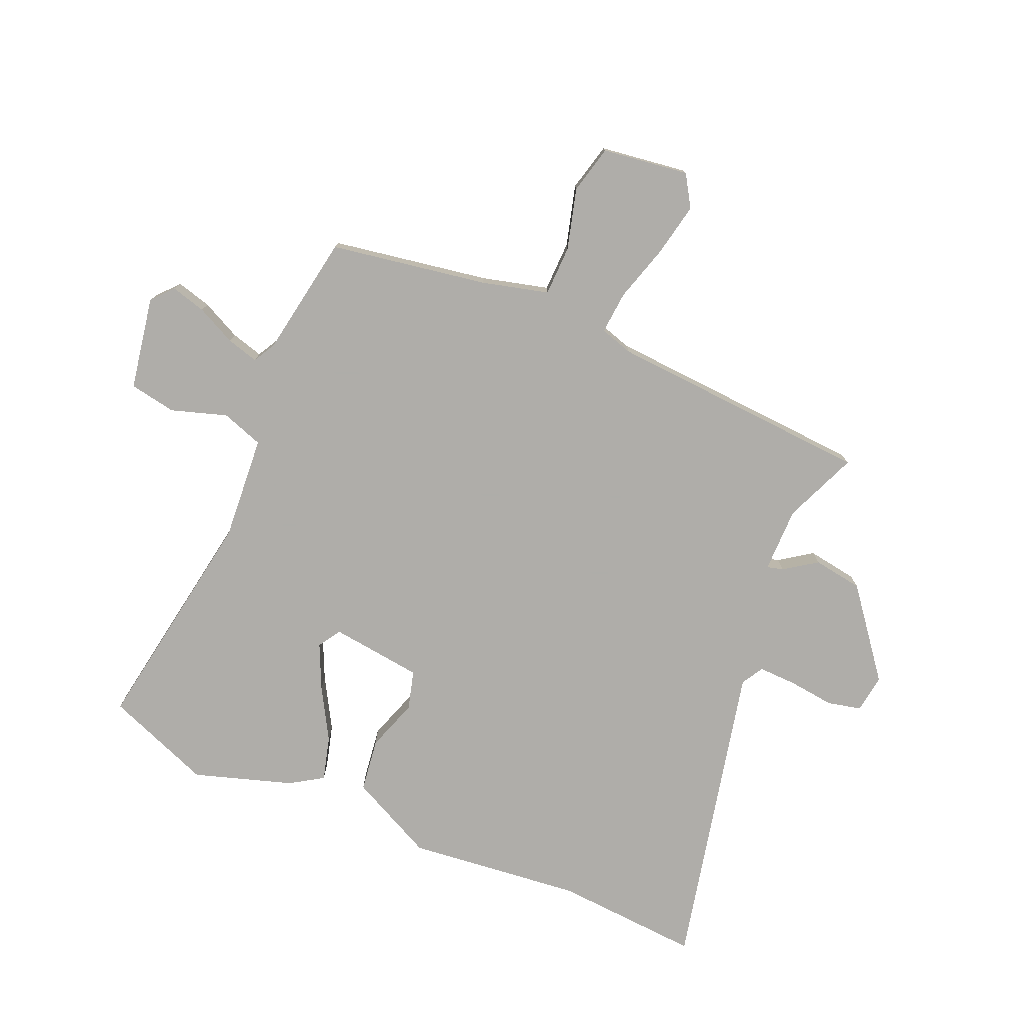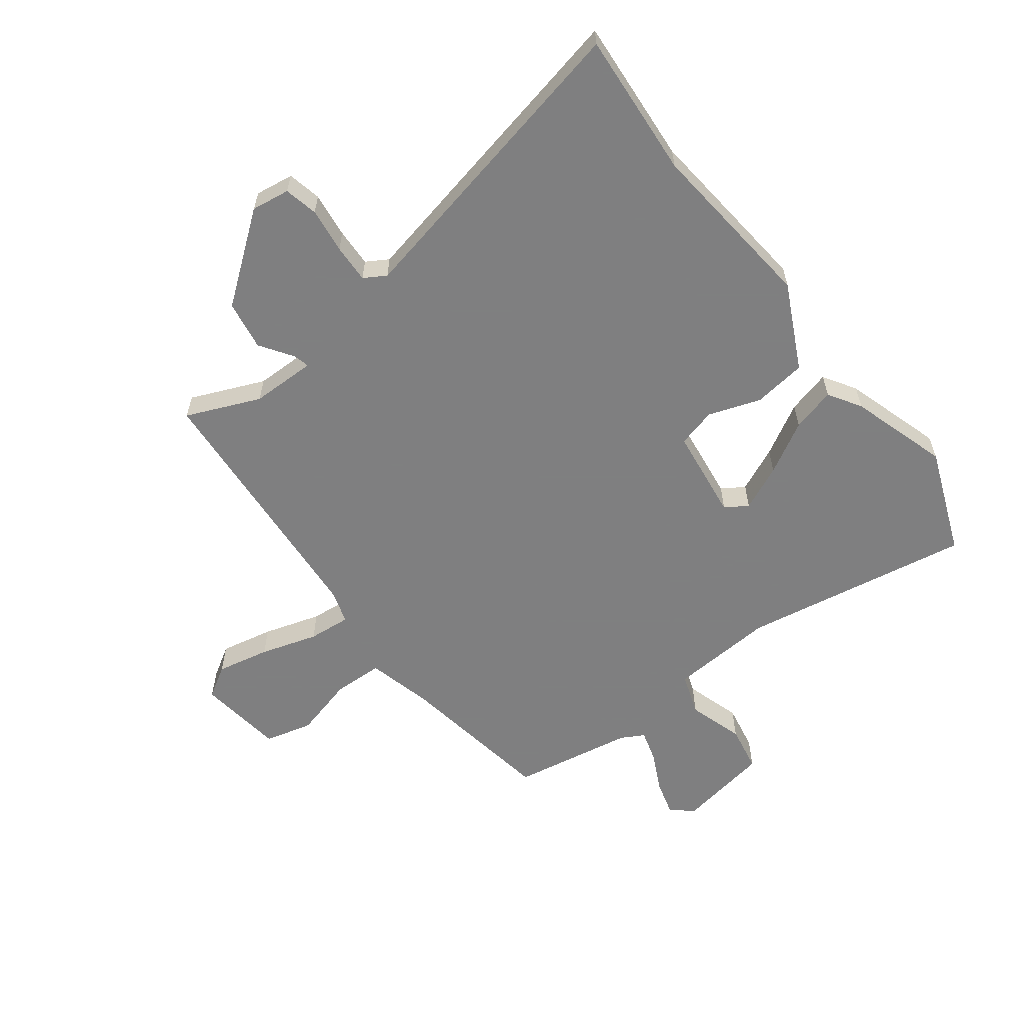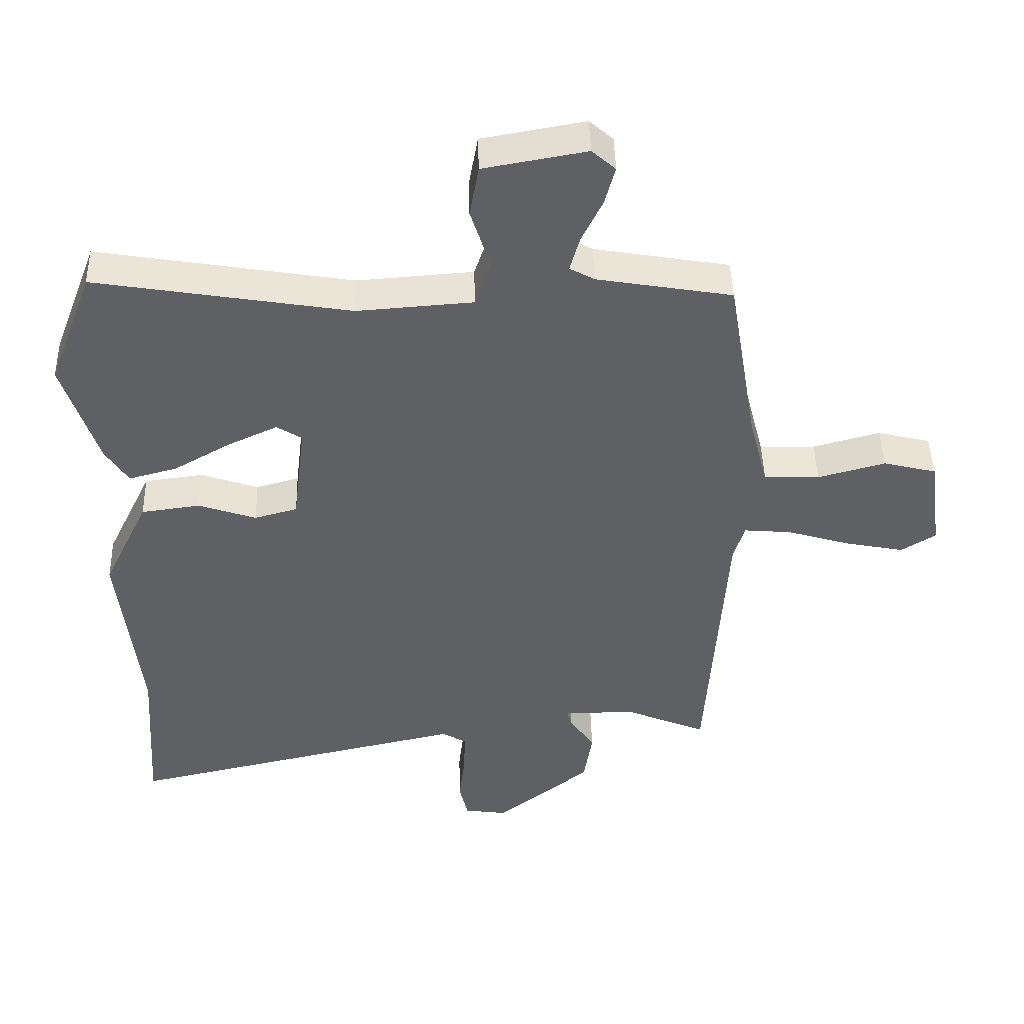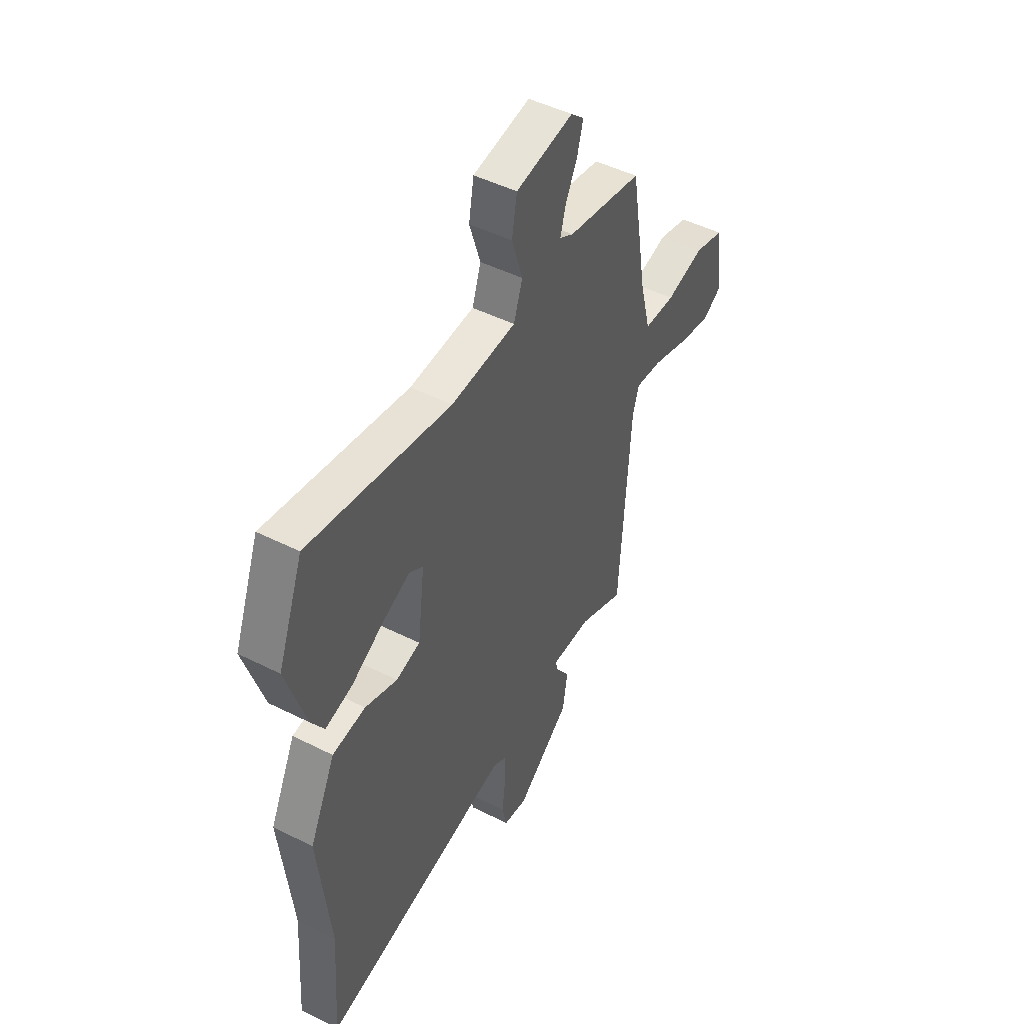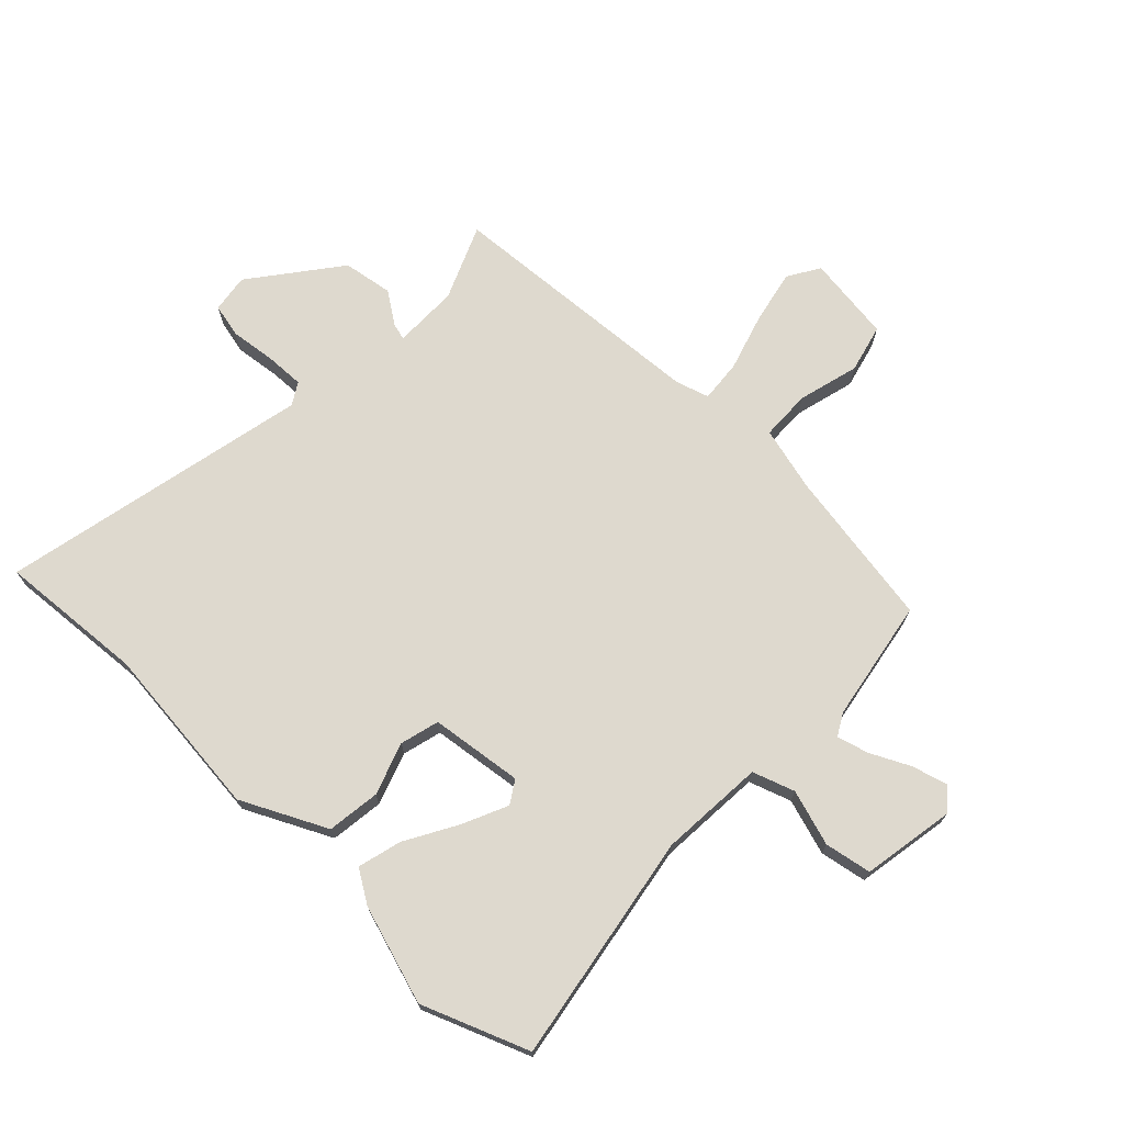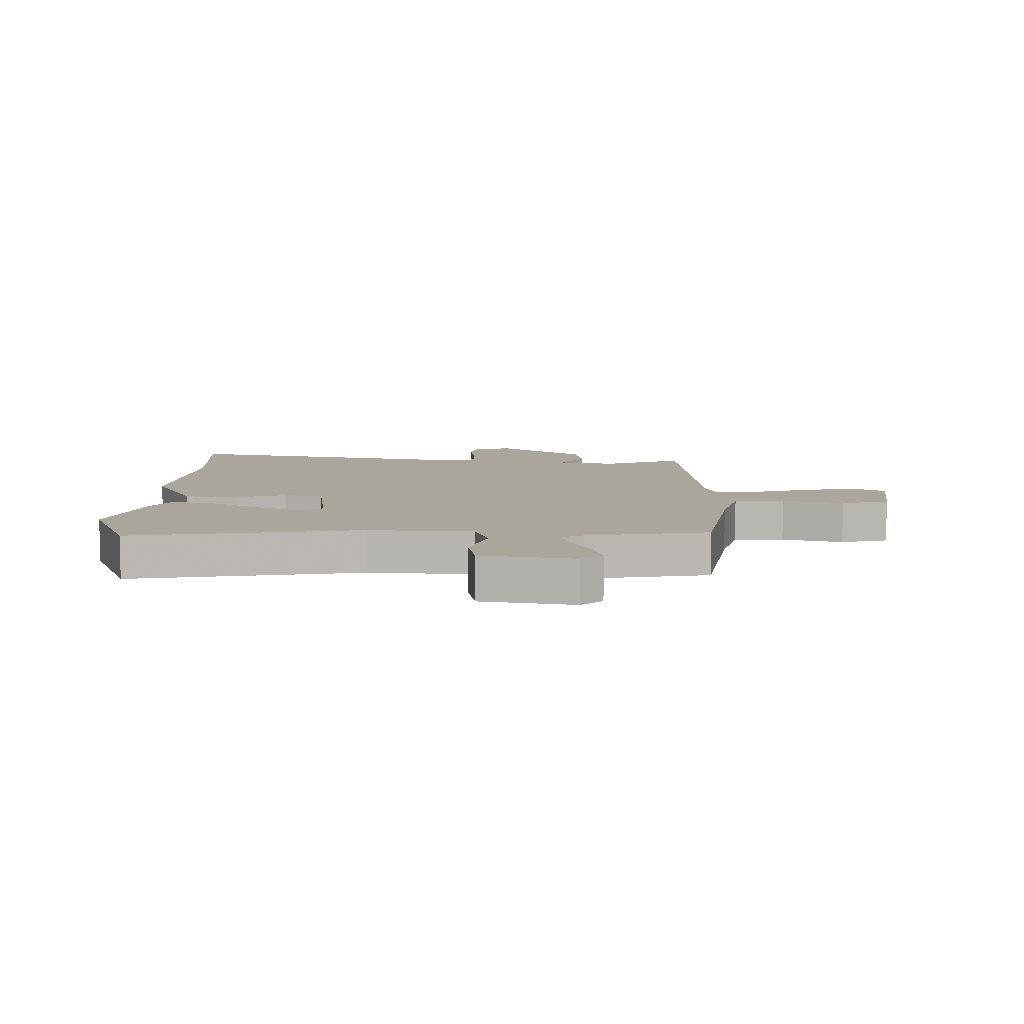
<metadata>
{"format":"obj","ext":"obj","renderer":"f3d","projection":"perspective","resolution":1024,"background":"white","views":[{"elev":-77.2,"azim":66.8,"up":"+Y"},{"elev":-59.9,"azim":-143.2,"up":"+Y"},{"elev":45.3,"azim":-1.5,"up":"+Z"},{"elev":47.3,"azim":-60.3,"up":"+Z"},{"elev":71.5,"azim":-46.4,"up":"+Y"},{"elev":8.0,"azim":0.6,"up":"+Y"}]}
</metadata>
<code>
v 0.468 0.07 -0.505
v 0.343 0.07 -0.453
v 0.233 0.07 -0.453
v 0.24 0.07 -0.48
v 0.278 0.07 -0.535
v 0.265 0.07 -0.619
v 0.119 0.07 -0.733
v 0.054 0.07 -0.724
v 0.041 0.07 -0.667
v 0.05 0.07 -0.59
v 0.052 0.07 -0.525
v 0.015 0.07 -0.503
v -0.508 0.07 -0.619
v -0.491 0.07 -0.372
v -0.523 0.07 -0.078
v -0.453 0.07 0.066
v -0.363 0.07 0.078
v -0.275 0.07 0.048
v -0.209 0.07 0.066
v -0.19 0.07 0.222
v -0.228 0.07 0.246
v -0.304 0.07 0.211
v -0.391 0.07 0.161
v -0.465 0.07 0.141
v -0.5 0.07 0.196
v -0.553 0.07 0.362
v -0.484 0.07 0.542
v -0.096 0.07 0.478
v 0.081 0.07 0.491
v 0.105 0.07 0.562
v 0.075 0.07 0.656
v 0.089 0.07 0.735
v 0.246 0.07 0.763
v 0.282 0.07 0.731
v 0.266 0.07 0.672
v 0.234 0.07 0.606
v 0.219 0.07 0.552
v 0.257 0.07 0.531
v 0.463 0.07 0.496
v 0.508 0.07 0.23
v 0.537 0.07 0.118
v 0.622 0.07 0.116
v 0.725 0.07 0.144
v 0.806 0.07 0.124
v 0.826 0.07 -0.022
v 0.773 0.07 -0.055
v 0.683 0.07 -0.037
v 0.586 0.07 -0.008
v 0.514 0.07 -0.002
v 0.497 0.07 -0.058
v 0.468 0 -0.505
v 0.343 0 -0.453
v 0.233 0 -0.453
v 0.24 0 -0.48
v 0.278 0 -0.535
v 0.265 0 -0.619
v 0.119 0 -0.733
v 0.054 0 -0.724
v 0.041 0 -0.667
v 0.05 0 -0.59
v 0.052 0 -0.525
v 0.015 0 -0.503
v -0.508 0 -0.619
v -0.491 0 -0.372
v -0.523 0 -0.078
v -0.453 0 0.066
v -0.363 0 0.078
v -0.275 0 0.048
v -0.209 0 0.066
v -0.19 0 0.222
v -0.228 0 0.246
v -0.304 0 0.211
v -0.391 0 0.161
v -0.465 0 0.141
v -0.5 0 0.196
v -0.553 0 0.362
v -0.484 0 0.542
v -0.096 0 0.478
v 0.081 0 0.491
v 0.105 0 0.562
v 0.075 0 0.656
v 0.089 0 0.735
v 0.246 0 0.763
v 0.282 0 0.731
v 0.266 0 0.672
v 0.234 0 0.606
v 0.219 0 0.552
v 0.257 0 0.531
v 0.463 0 0.496
v 0.508 0 0.23
v 0.537 0 0.118
v 0.622 0 0.116
v 0.725 0 0.144
v 0.806 0 0.124
v 0.826 0 -0.022
v 0.773 0 -0.055
v 0.683 0 -0.037
v 0.586 0 -0.008
v 0.514 0 -0.002
v 0.497 0 -0.058
f 46 47 48
f 45 46 48
f 44 45 48
f 43 44 48
f 42 43 48
f 41 42 48 49
f 40 41 49 50
f 50 1 2
f 40 50 2
f 39 40 2
f 38 39 2
f 34 35 36
f 33 34 36
f 32 33 36
f 31 32 36
f 30 31 36
f 29 30 36 37
f 26 27 28
f 25 26 28
f 24 25 28
f 23 24 28
f 22 23 28
f 21 22 28 29
f 29 37 38
f 21 29 38
f 20 21 38
f 16 17 18
f 15 16 18
f 14 15 18
f 14 18 19
f 13 14 19
f 12 13 19
f 19 20 38
f 12 19 38
f 11 12 38
f 8 9 10
f 7 8 10
f 6 7 10
f 5 6 10
f 4 5 10
f 3 4 10 11
f 38 2 3
f 3 11 38
f 98 97 96
f 98 96 95
f 98 95 94
f 98 94 93
f 98 93 92
f 99 98 92 91
f 100 99 91 90
f 52 51 100
f 52 100 90
f 52 90 89
f 52 89 88
f 86 85 84
f 86 84 83
f 86 83 82
f 86 82 81
f 86 81 80
f 87 86 80 79
f 78 77 76
f 78 76 75
f 78 75 74
f 78 74 73
f 78 73 72
f 79 78 72 71
f 88 87 79
f 88 79 71
f 88 71 70
f 68 67 66
f 68 66 65
f 68 65 64
f 69 68 64
f 69 64 63
f 69 63 62
f 88 70 69
f 88 69 62
f 88 62 61
f 60 59 58
f 60 58 57
f 60 57 56
f 60 56 55
f 60 55 54
f 61 60 54 53
f 53 52 88
f 88 61 53
f 1 51 52 2
f 2 52 53 3
f 3 53 54 4
f 4 54 55 5
f 5 55 56 6
f 6 56 57 7
f 7 57 58 8
f 8 58 59 9
f 9 59 60 10
f 10 60 61 11
f 11 61 62 12
f 12 62 63 13
f 13 63 64 14
f 14 64 65 15
f 15 65 66 16
f 16 66 67 17
f 17 67 68 18
f 18 68 69 19
f 19 69 70 20
f 20 70 71 21
f 21 71 72 22
f 22 72 73 23
f 23 73 74 24
f 24 74 75 25
f 25 75 76 26
f 26 76 77 27
f 27 77 78 28
f 28 78 79 29
f 29 79 80 30
f 30 80 81 31
f 31 81 82 32
f 32 82 83 33
f 33 83 84 34
f 34 84 85 35
f 35 85 86 36
f 36 86 87 37
f 37 87 88 38
f 38 88 89 39
f 39 89 90 40
f 40 90 91 41
f 41 91 92 42
f 42 92 93 43
f 43 93 94 44
f 44 94 95 45
f 45 95 96 46
f 46 96 97 47
f 47 97 98 48
f 48 98 99 49
f 49 99 100 50
f 50 100 51 1

</code>
